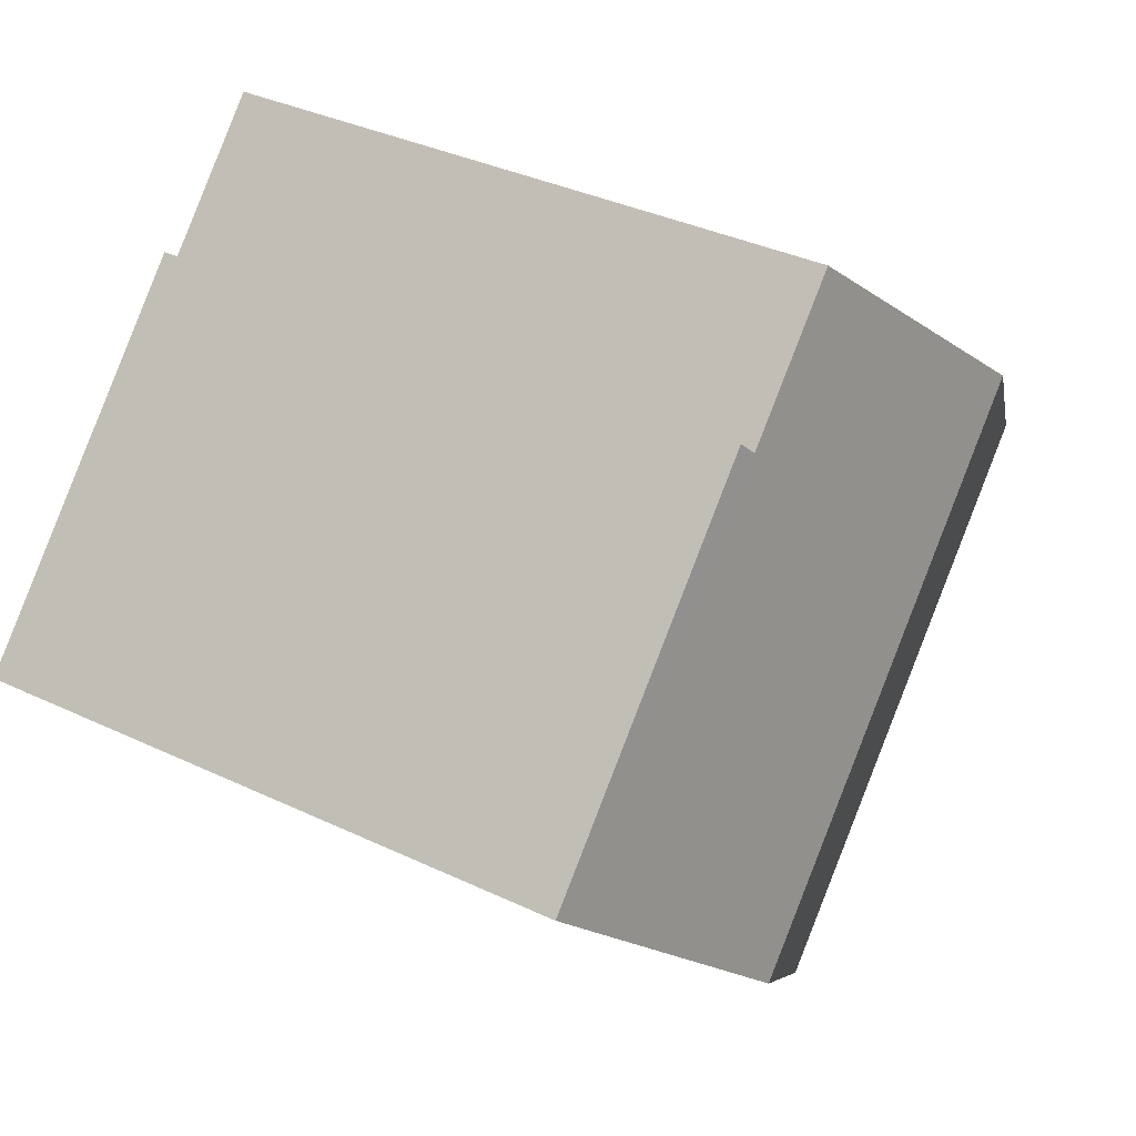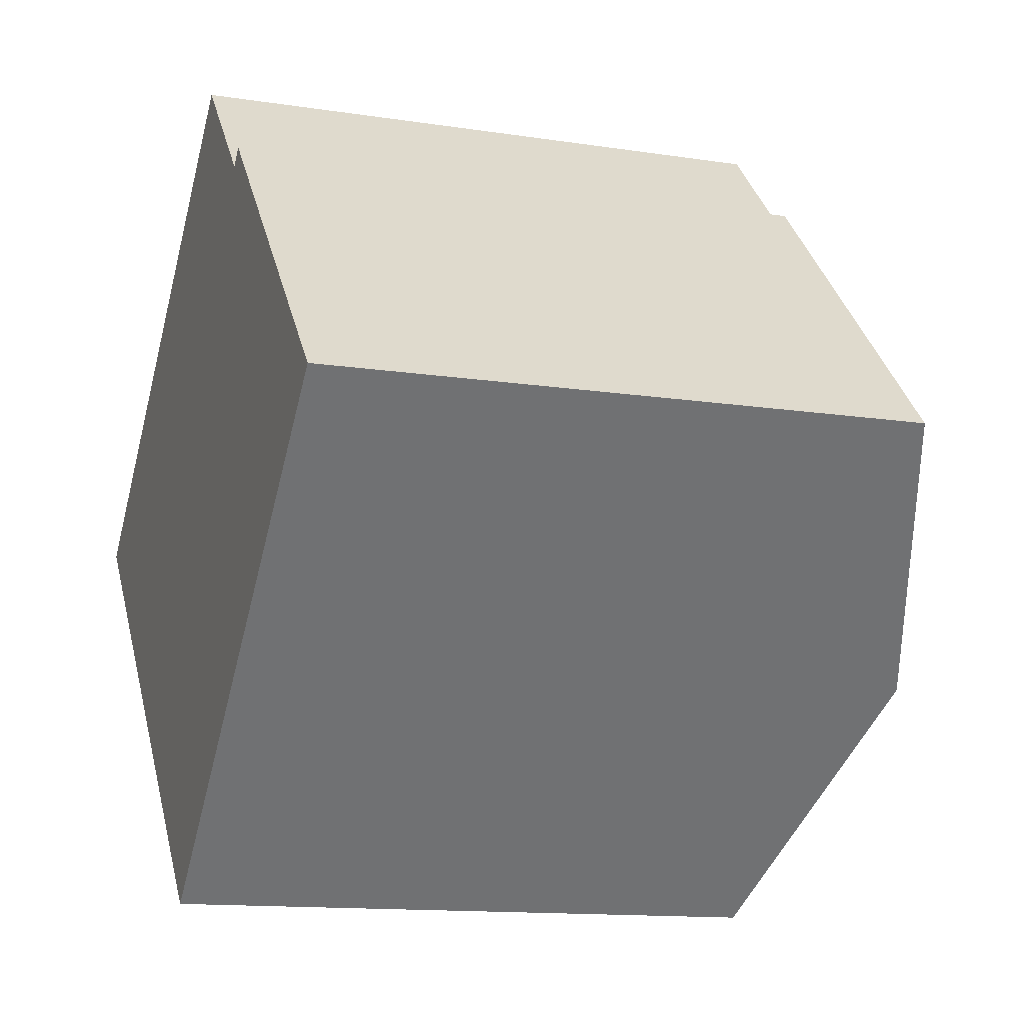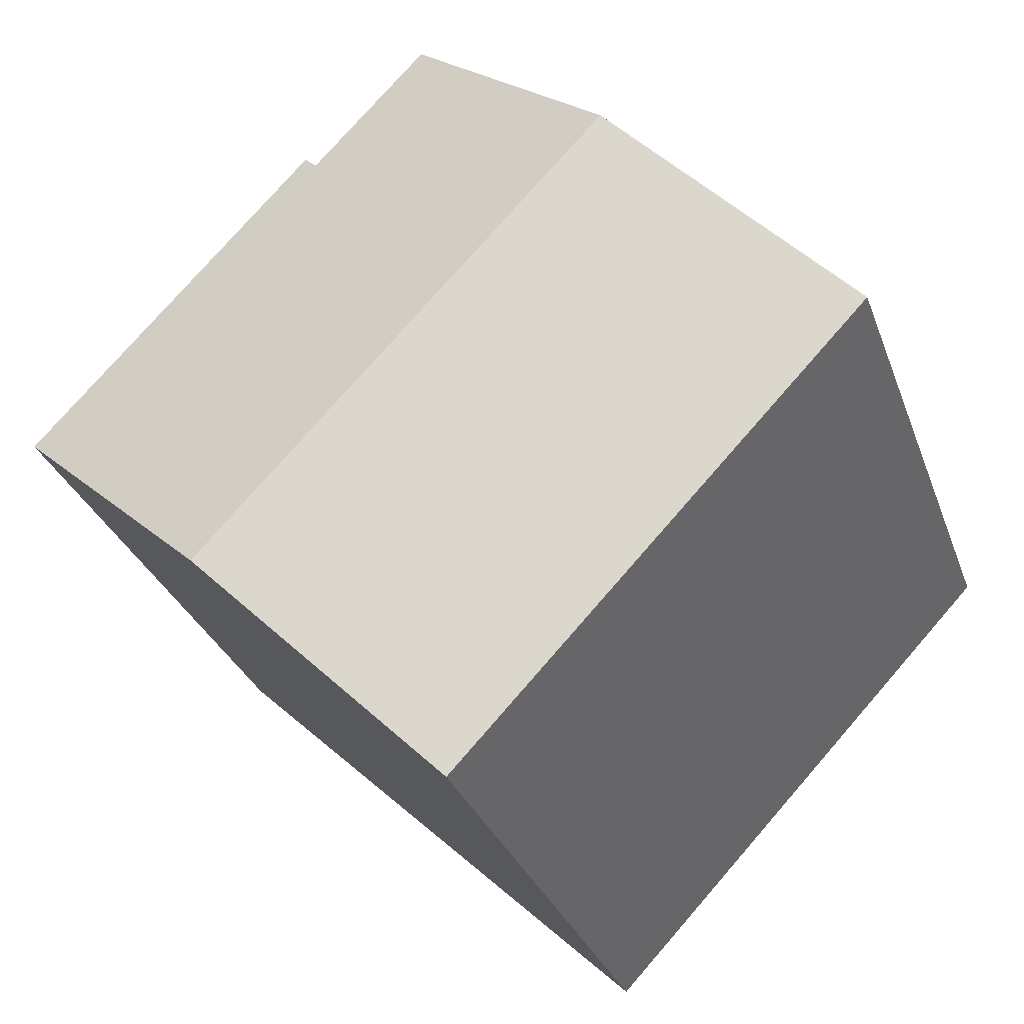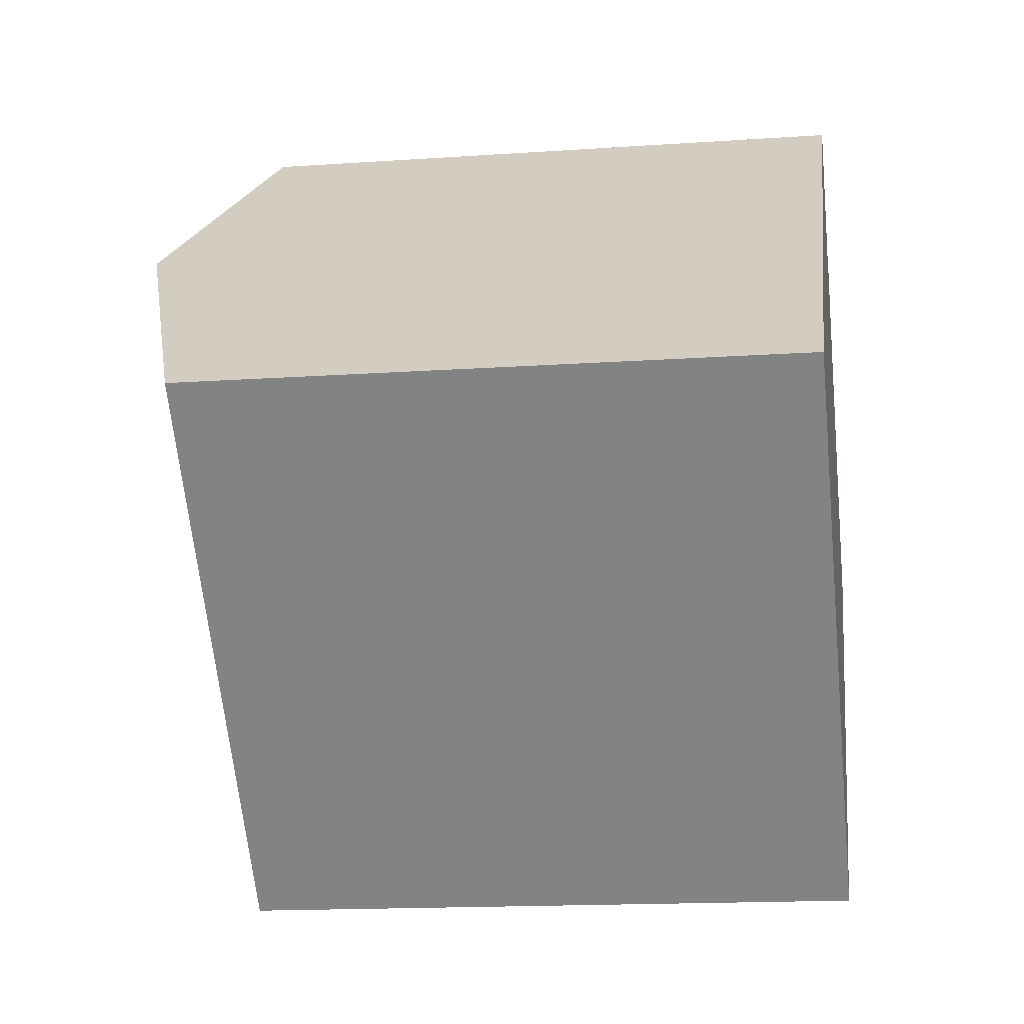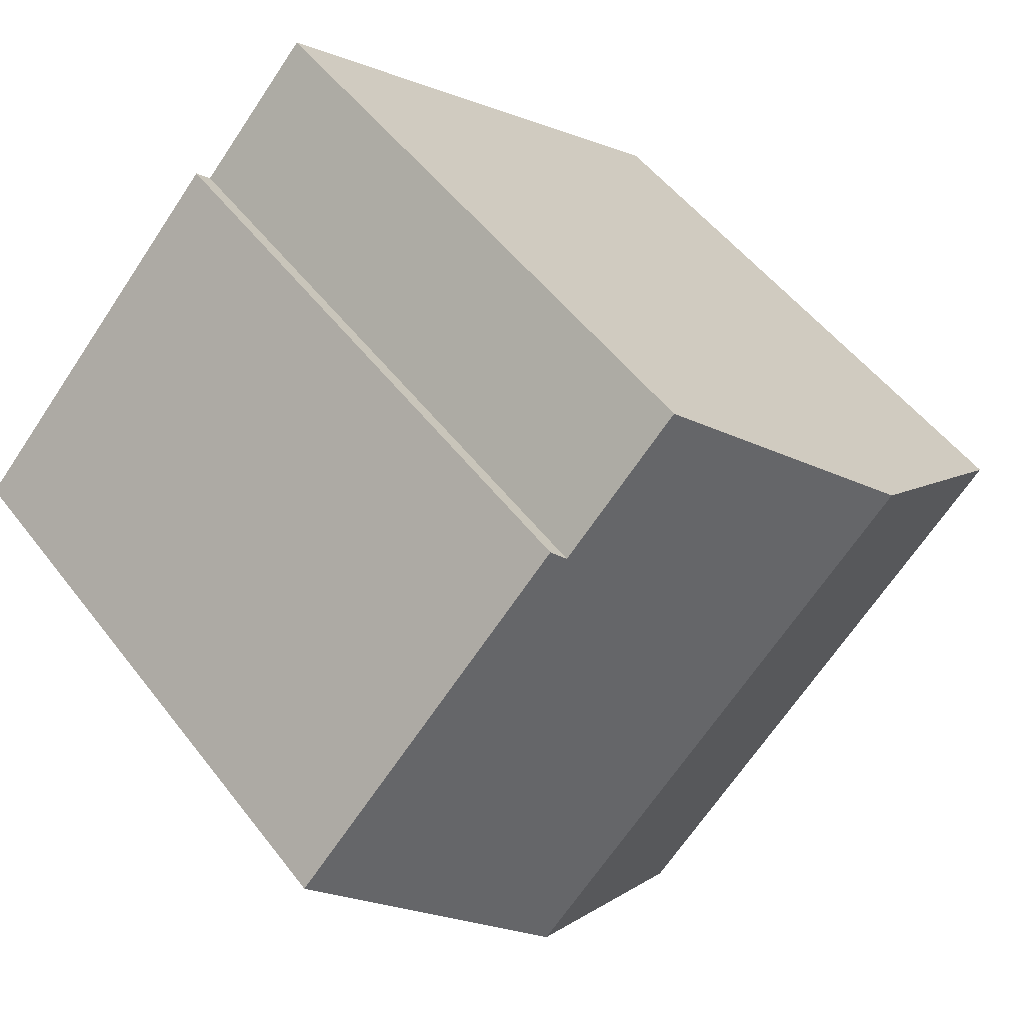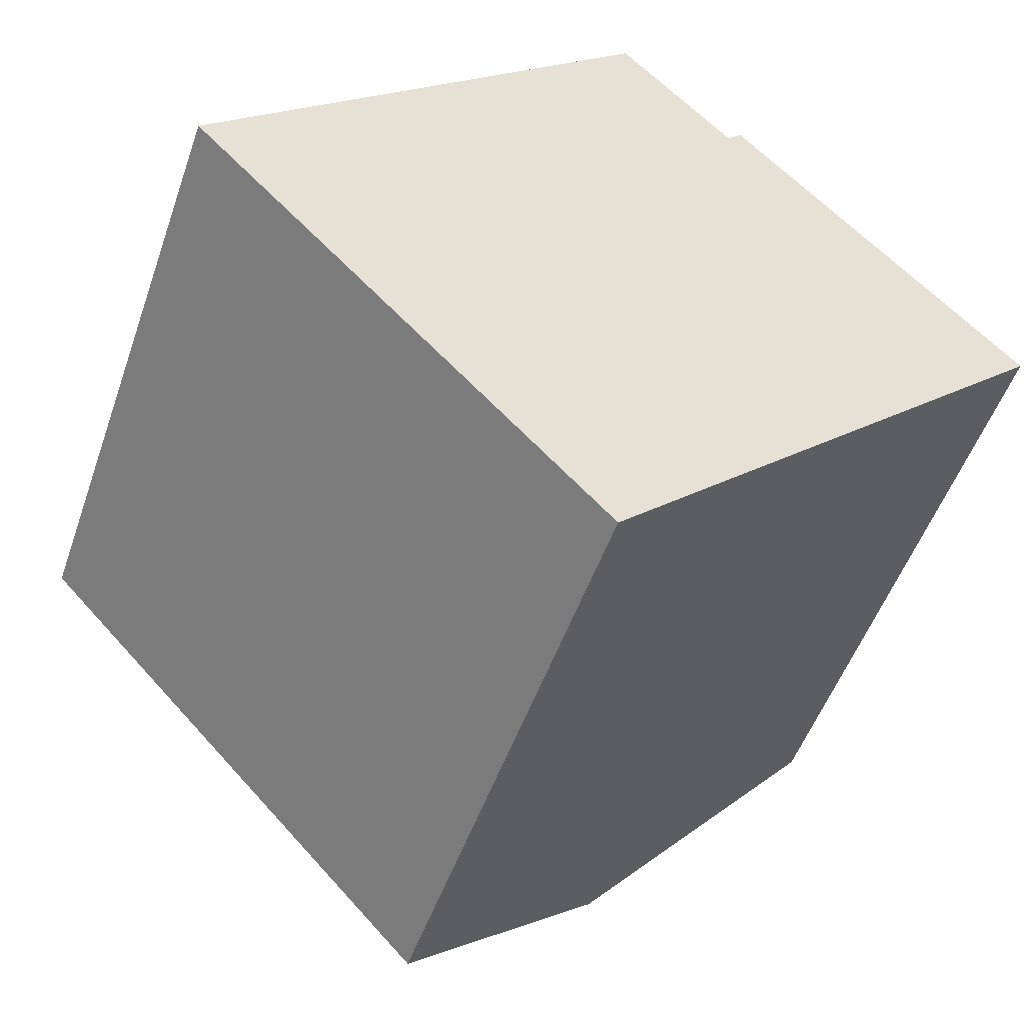
<metadata>
{"format":"obj","ext":"obj","renderer":"f3d","projection":"perspective","resolution":1024,"background":"white","views":[{"elev":35.9,"azim":122.0,"up":"+Z"},{"elev":-13.0,"azim":70.4,"up":"+Z"},{"elev":-30.1,"azim":-162.2,"up":"+Z"},{"elev":-15.6,"azim":-81.7,"up":"+Z"},{"elev":51.6,"azim":143.8,"up":"+Z"},{"elev":-50.9,"azim":-18.9,"up":"+Z"}]}
</metadata>
<code>
v  7.326 10.68 -7.722
v  4.14 12.16 3.746
v  11.37 12.16 -3.875
v  0.029 10.68 -0.031
v  1.272 11.13 1.151
v  0 10.68 6.539e-16
v  15.41 10.68 -0.034
v  10.05 10.78 5.085
v  10.31 10.68 5.351
v  8.001 10.78 7.241
v  15.24 10.74 -0.19
v  0 0 0
v  1.272 -7.048e-17 1.151
v  8.001 -4.434e-16 7.241
v  4.14 -2.294e-16 3.746
v  10.05 -3.114e-16 5.085
v  10.31 -3.277e-16 5.351
v  15.41 2.082e-18 -0.034
v  7.326 4.728e-16 -7.722
v  15.24 1.163e-17 -0.19
v  11.37 2.373e-16 -3.875
v  0.029 1.898e-18 -0.031
g defaultobject
f 1 2 3
f 2 1 4
f 2 4 5
f 5 4 6
f 7 8 9
f 8 2 10
f 2 8 3
f 3 8 7
f 3 7 11
f 12 5 6
f 5 12 2
f 2 12 10
f 10 12 13
f 10 13 14
f 14 13 15
f 16 9 8
f 9 16 17
f 14 8 10
f 8 14 16
f 9 18 7
f 18 9 17
f 18 11 7
f 11 18 3
f 3 18 1
f 1 18 19
f 19 18 20
f 19 20 21
f 4 12 6
f 12 4 1
f 12 1 22
f 22 1 19
f 17 20 18
f 20 17 21
f 21 17 16
f 21 16 14
f 21 14 15
f 21 15 19
f 19 15 13
f 19 13 22
f 22 13 12

</code>
